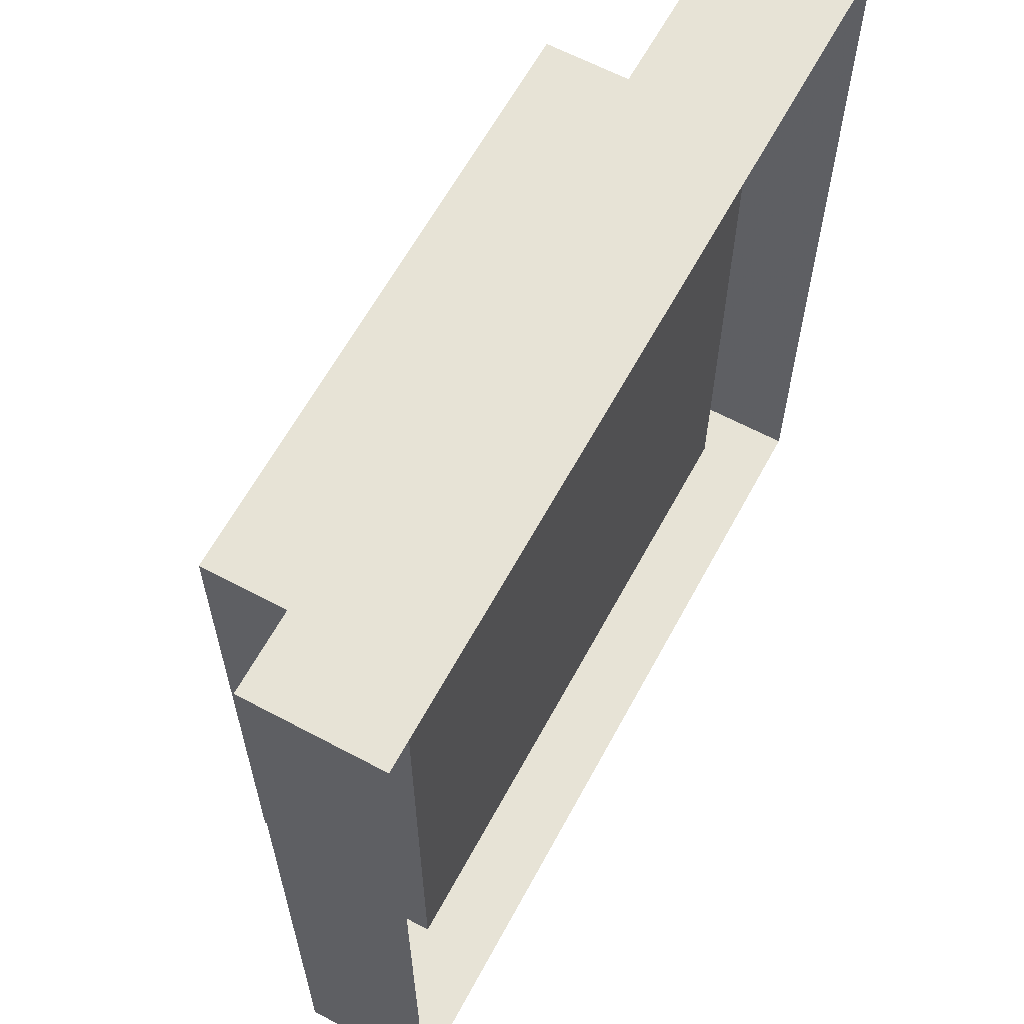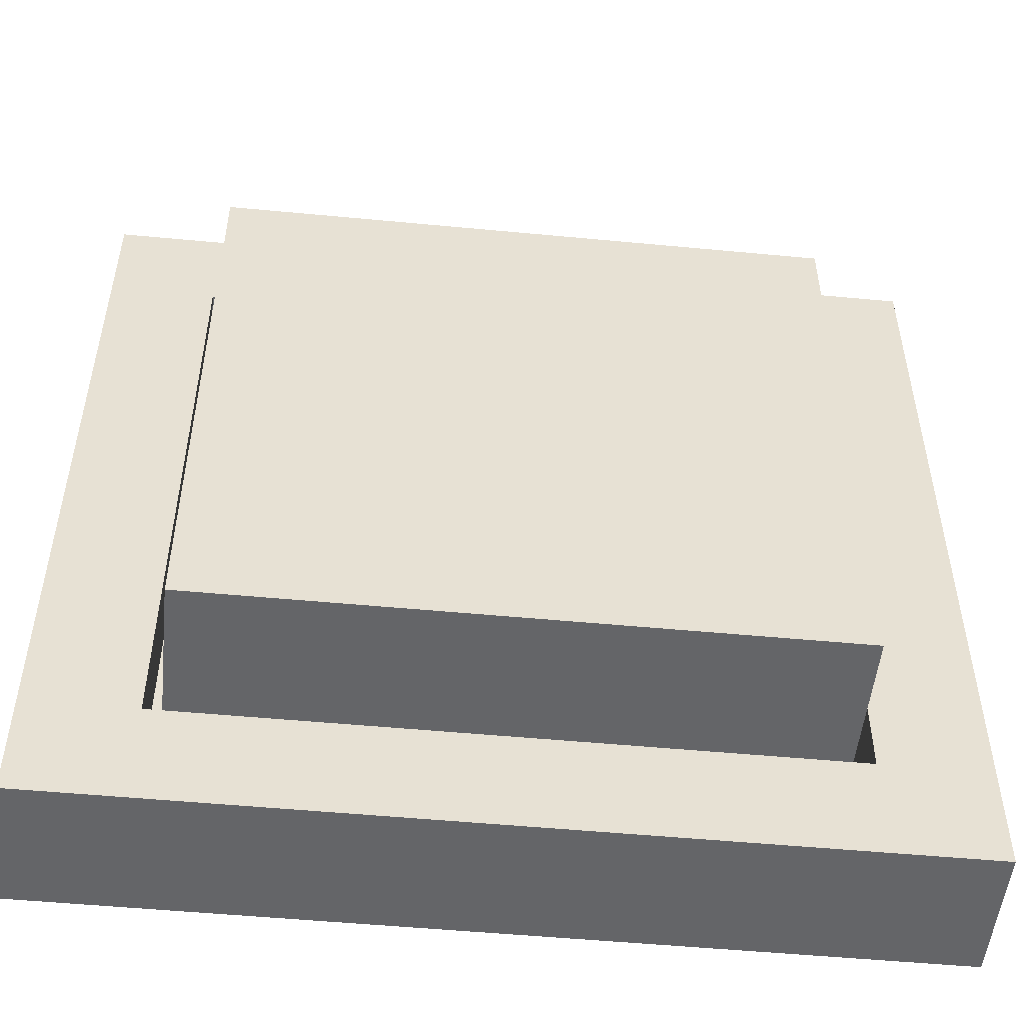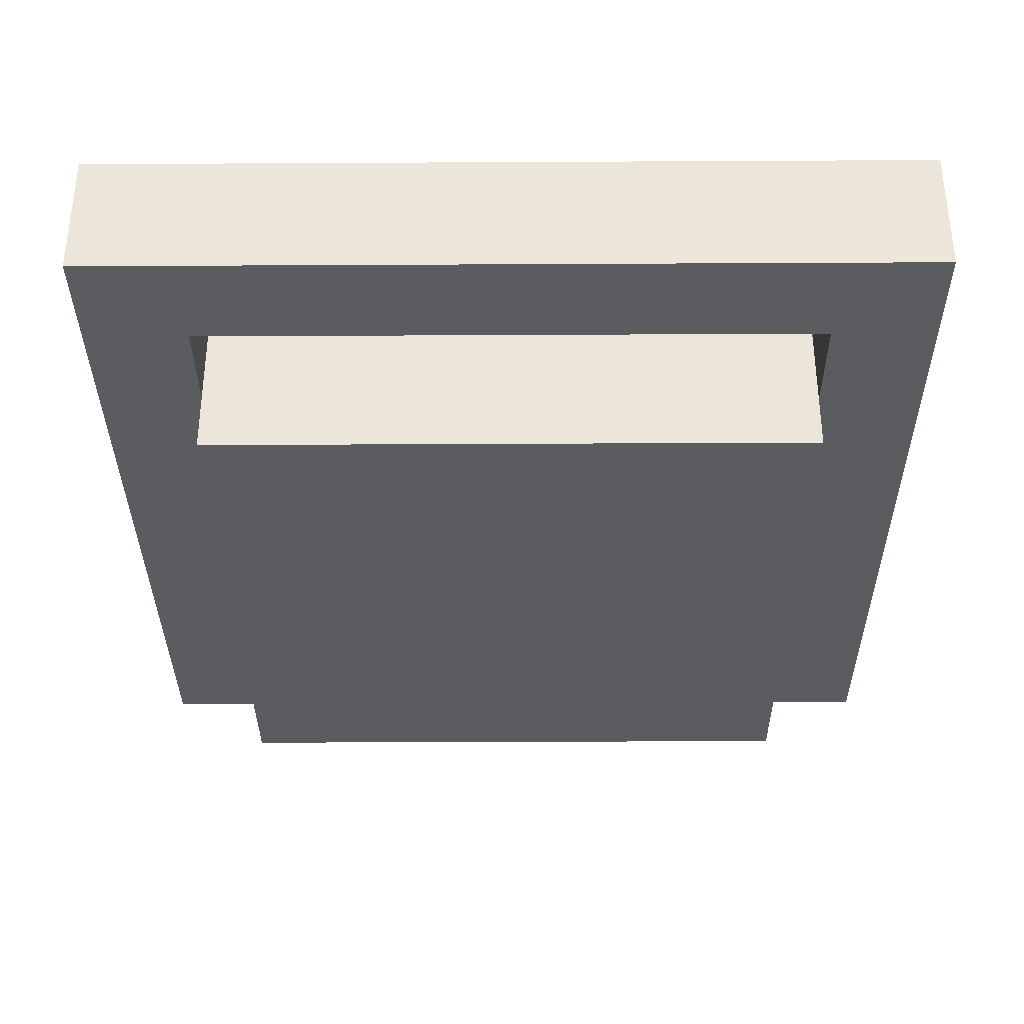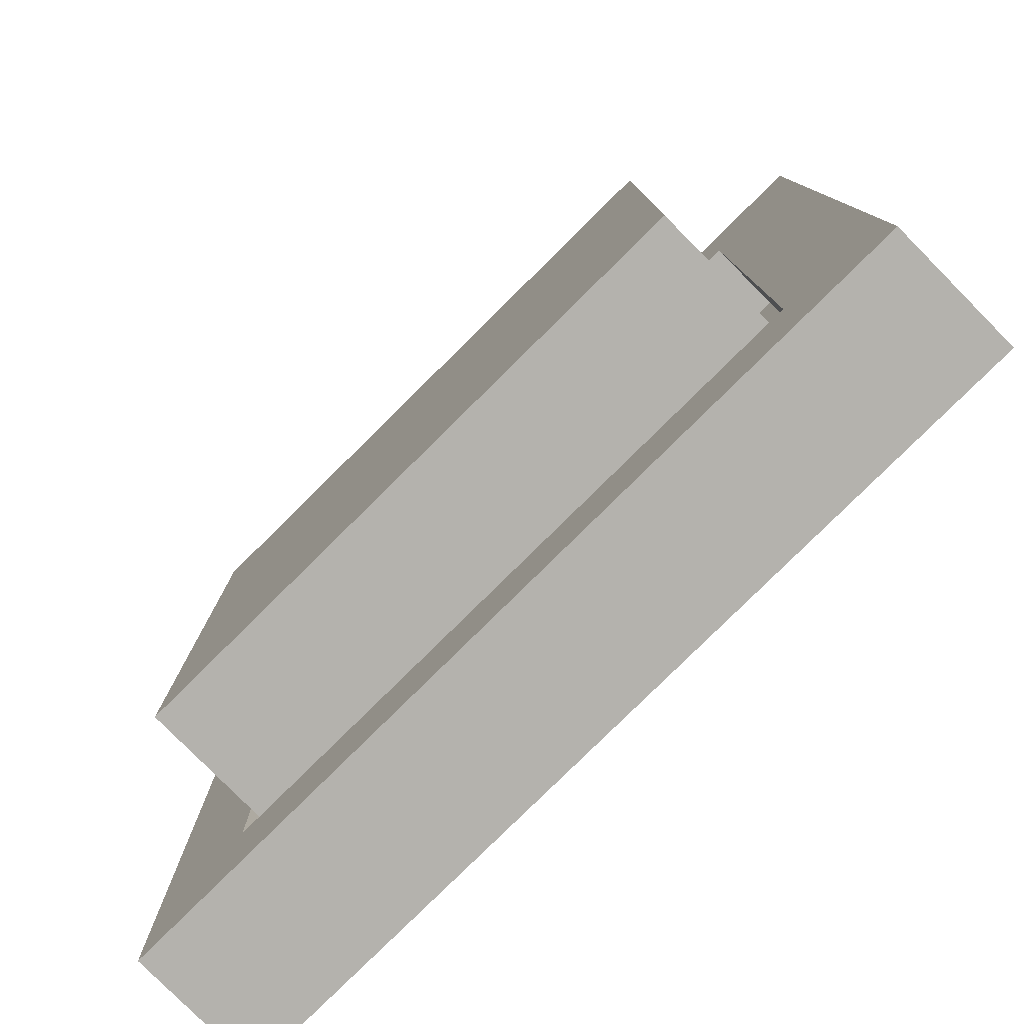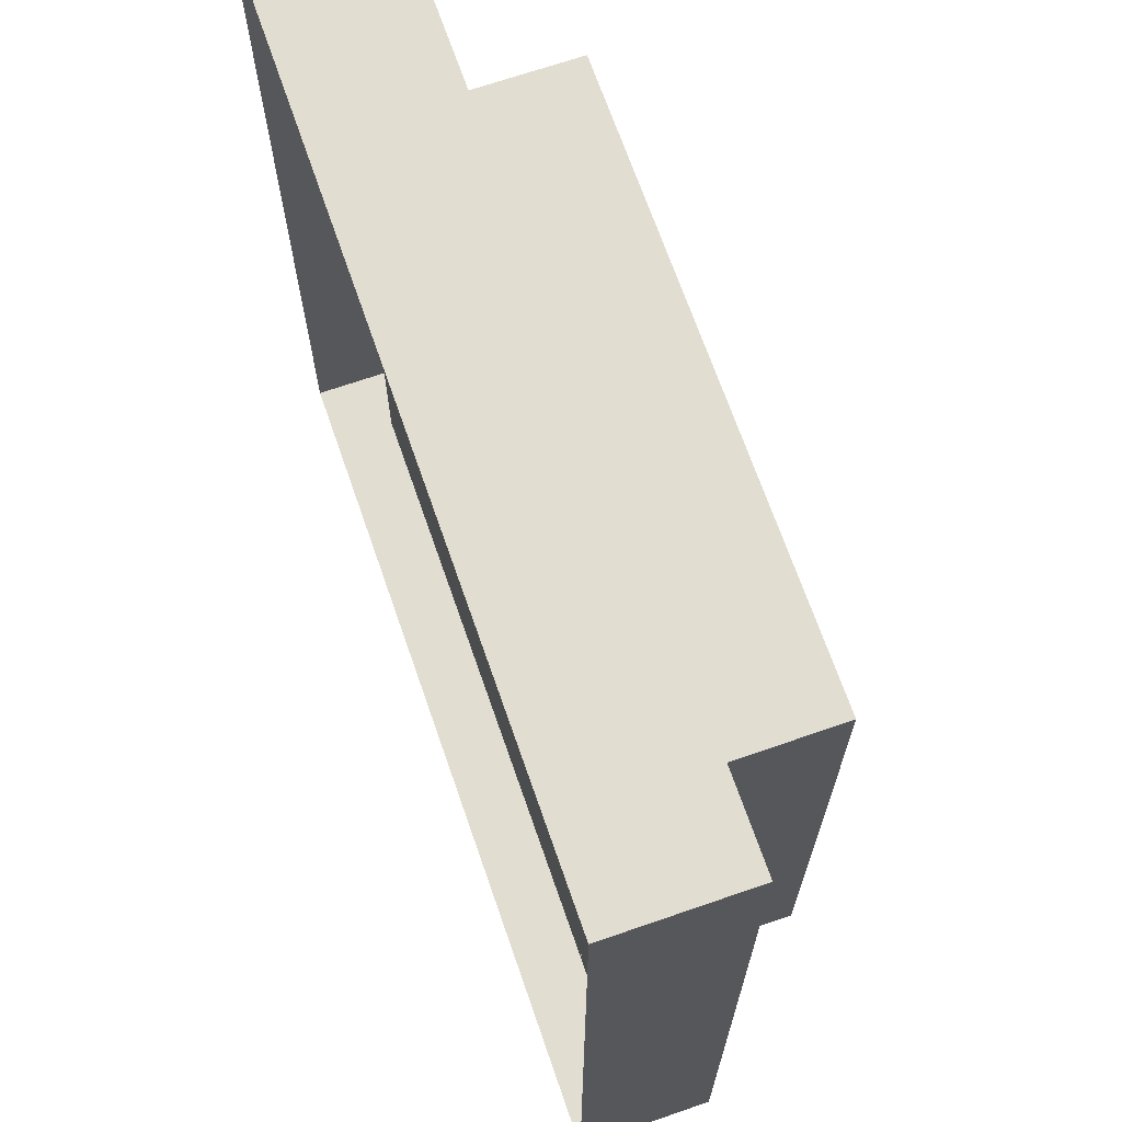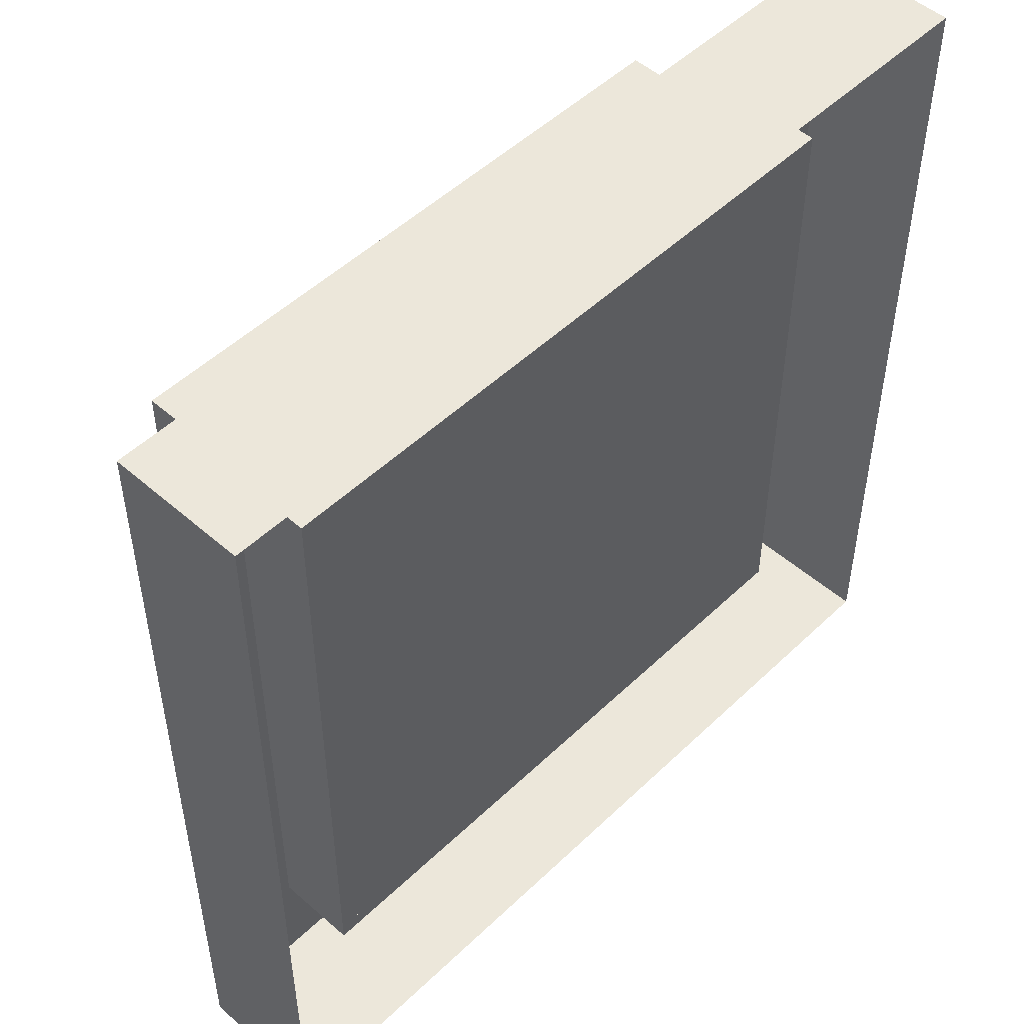
<metadata>
{"format":"obj","ext":"obj","renderer":"f3d","projection":"perspective","resolution":1024,"background":"white","views":[{"elev":62.7,"azim":118.4,"up":"+Z"},{"elev":-51.6,"azim":-5.9,"up":"+Z"},{"elev":-34.4,"azim":0.4,"up":"+Y"},{"elev":-79.6,"azim":44.7,"up":"+Z"},{"elev":68.7,"azim":-109.1,"up":"+Z"},{"elev":50.3,"azim":133.8,"up":"+Z"}]}
</metadata>
<code>
v -0.8 0 0.8
v -0.8 -0.25 0.8
v 0.8 -0.25 0.8
v 0.8 0 0.8
v -0.8 0 -0.8
v -0.8 -0.25 -0.8
v -0.8 -0.25 0.8
v -0.8 0 0.8
v 0.8 0 -0.8
v 0.8 -0.25 -0.8
v -0.8 -0.25 -0.8
v -0.8 0 -0.8
v 0.8 0 0.8
v 0.8 -0.25 0.8
v 0.8 -0.25 -0.8
v 0.8 0 -0.8
v -0.6 -0.1 0.6
v 0.6 -0.1 0.6
v 0.6 -0.1 -0.6
v -0.6 -0.1 -0.6
v -0.6 -0.1 0.6
v -0.6 -0.25 0.6
v 0.6 -0.25 0.6
v 0.6 -0.1 0.6
v -0.6 -0.1 -0.6
v -0.6 -0.25 -0.6
v -0.6 -0.25 0.6
v -0.6 -0.1 0.6
v 0.6 -0.1 -0.6
v 0.6 -0.25 -0.6
v -0.6 -0.25 -0.6
v -0.6 -0.1 -0.6
v 0.6 -0.1 0.6
v 0.6 -0.25 0.6
v 0.6 -0.25 -0.6
v 0.6 -0.1 -0.6
v 0.8 -0.25 -0.8
v 0.6 -0.25 -0.6
v 0.6 -0.25 0.6
v 0.8 -0.25 0.8
v 0.8 -0.25 0.8
v 0.6 -0.25 0.6
v -0.6 -0.25 0.6
v -0.8 -0.25 0.8
v -0.8 -0.25 0.8
v -0.6 -0.25 0.6
v -0.6 -0.25 -0.6
v -0.8 -0.25 -0.8
v -0.8 -0.25 -0.8
v -0.6 -0.25 -0.6
v 0.6 -0.25 -0.6
v 0.8 -0.25 -0.8
v -0.57 -0.48 0.57
v -0.57 -0.48 -0.57
v 0.57 -0.48 -0.57
v 0.57 -0.48 0.57
v 0.57 -0.1 -0.57
v -0.57 -0.1 -0.57
v -0.57 -0.1 0.57
v 0.57 -0.1 0.57
v 0.57 -0.1 0.57
v -0.57 -0.1 0.57
v -0.57 -0.48 0.57
v 0.57 -0.48 0.57
v 0.57 -0.1 -0.57
v 0.57 -0.1 0.57
v 0.57 -0.48 0.57
v 0.57 -0.48 -0.57
v -0.57 -0.1 -0.57
v 0.57 -0.1 -0.57
v 0.57 -0.48 -0.57
v -0.57 -0.48 -0.57
v -0.57 -0.1 0.57
v -0.57 -0.1 -0.57
v -0.57 -0.48 -0.57
v -0.57 -0.48 0.57
g mesh6943785
f 1 2 3
f 3 4 1
f 5 6 7
f 7 8 5
f 9 10 11
f 11 12 9
f 13 14 15
f 15 16 13
g mesh6943787
f 17 19 18
f 19 17 20
f 21 23 22
f 23 21 24
f 25 27 26
f 27 25 28
f 29 31 30
f 31 29 32
f 33 35 34
f 35 33 36
f 37 39 38
f 39 37 40
f 41 43 42
f 43 41 44
f 45 47 46
f 47 45 48
f 49 51 50
f 51 49 52
g mesh6943790
f 53 54 55
f 55 56 53
f 57 58 59
f 59 60 57
f 61 62 63
f 63 64 61
f 65 66 67
f 67 68 65
f 69 70 71
f 71 72 69
f 73 74 75
f 75 76 73

</code>
